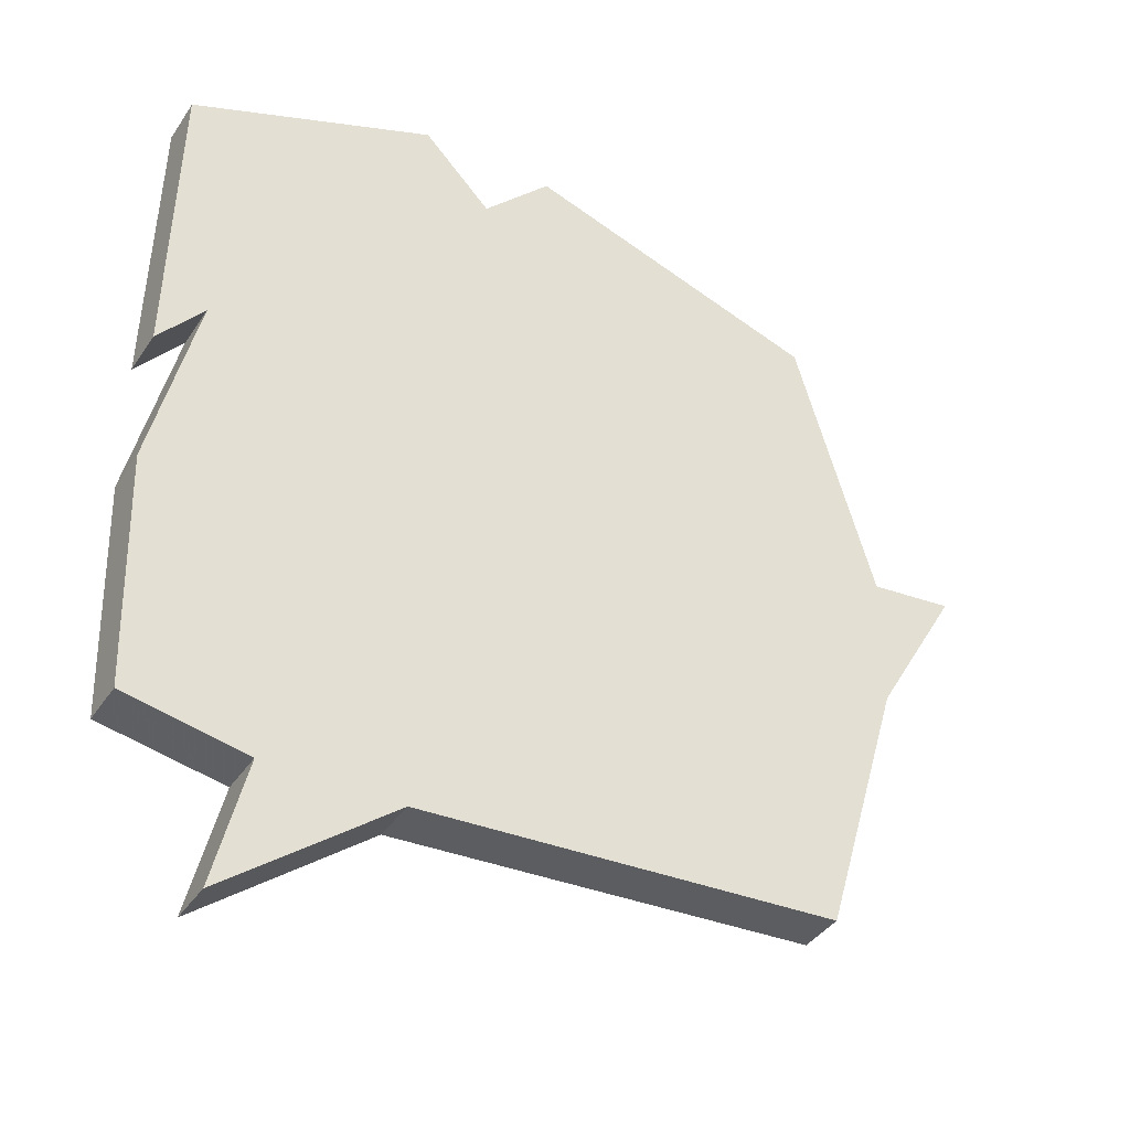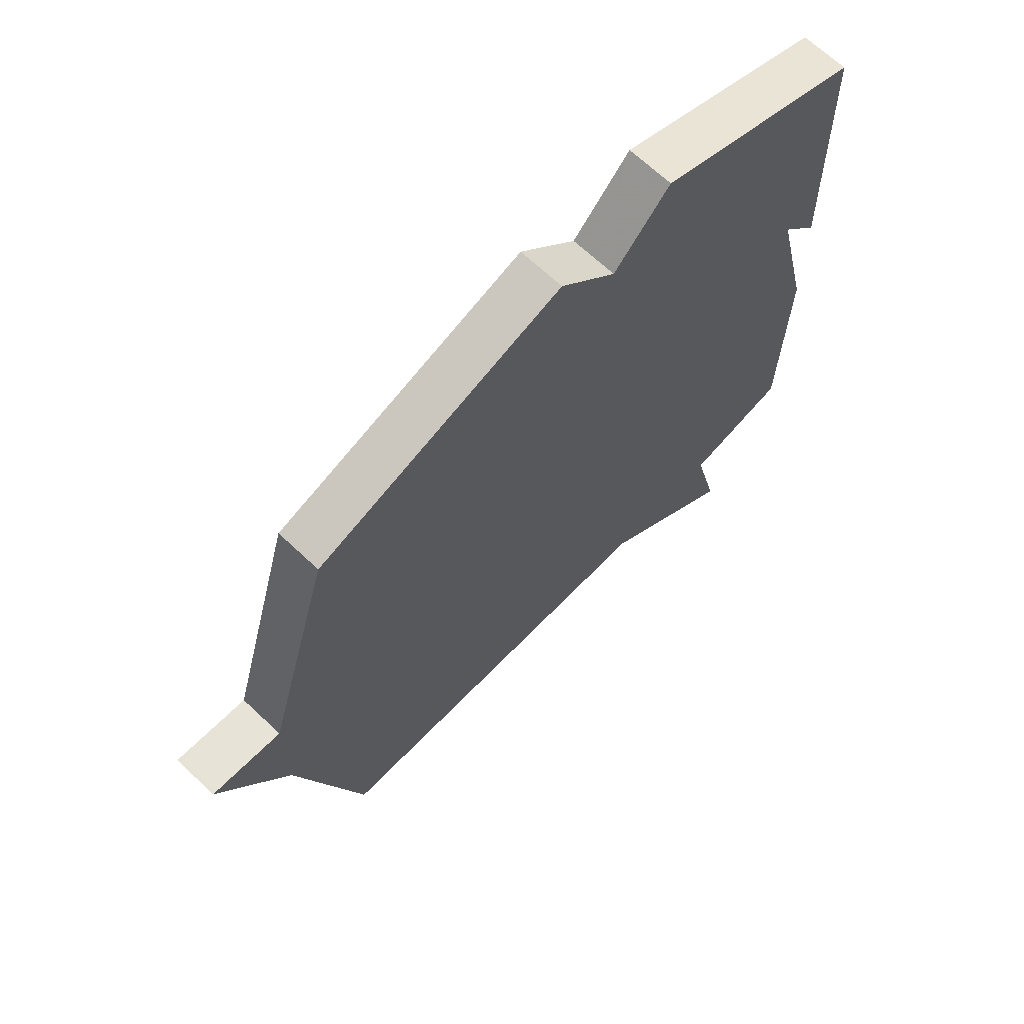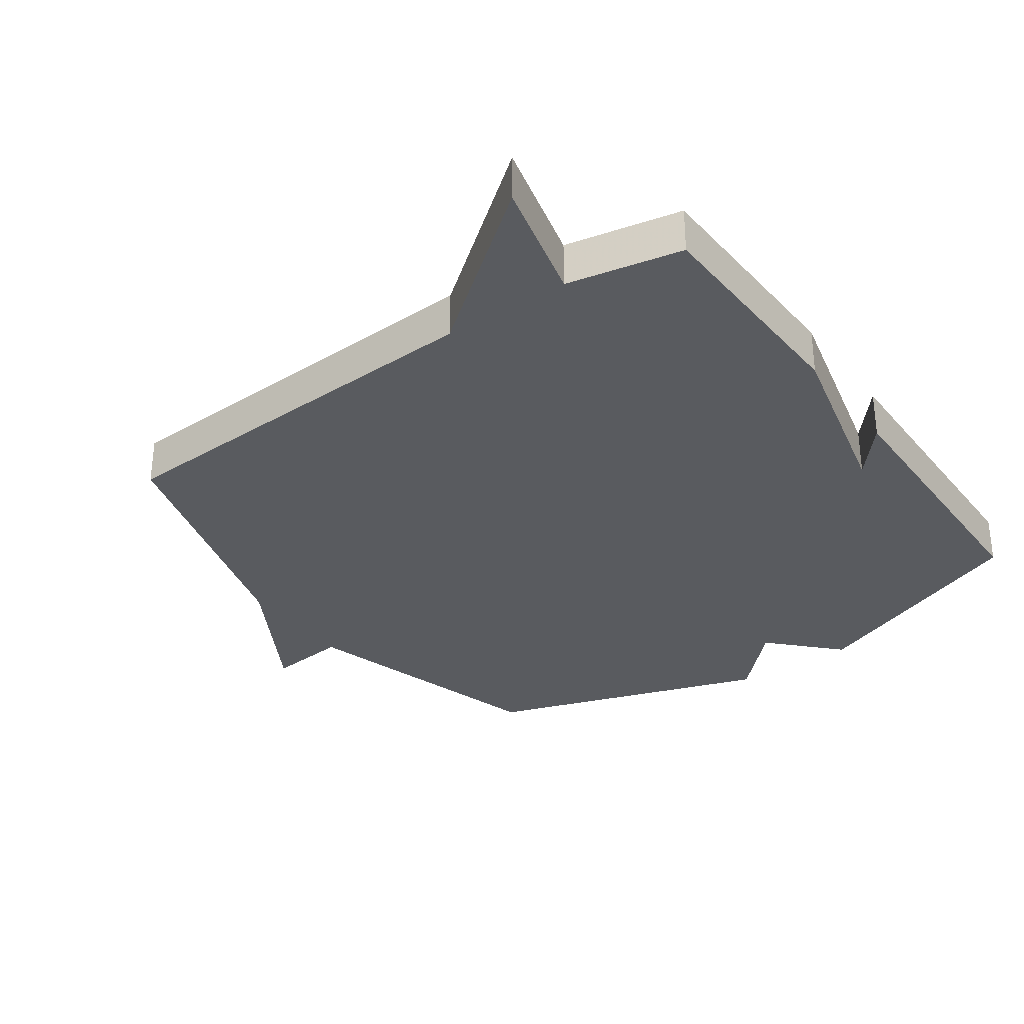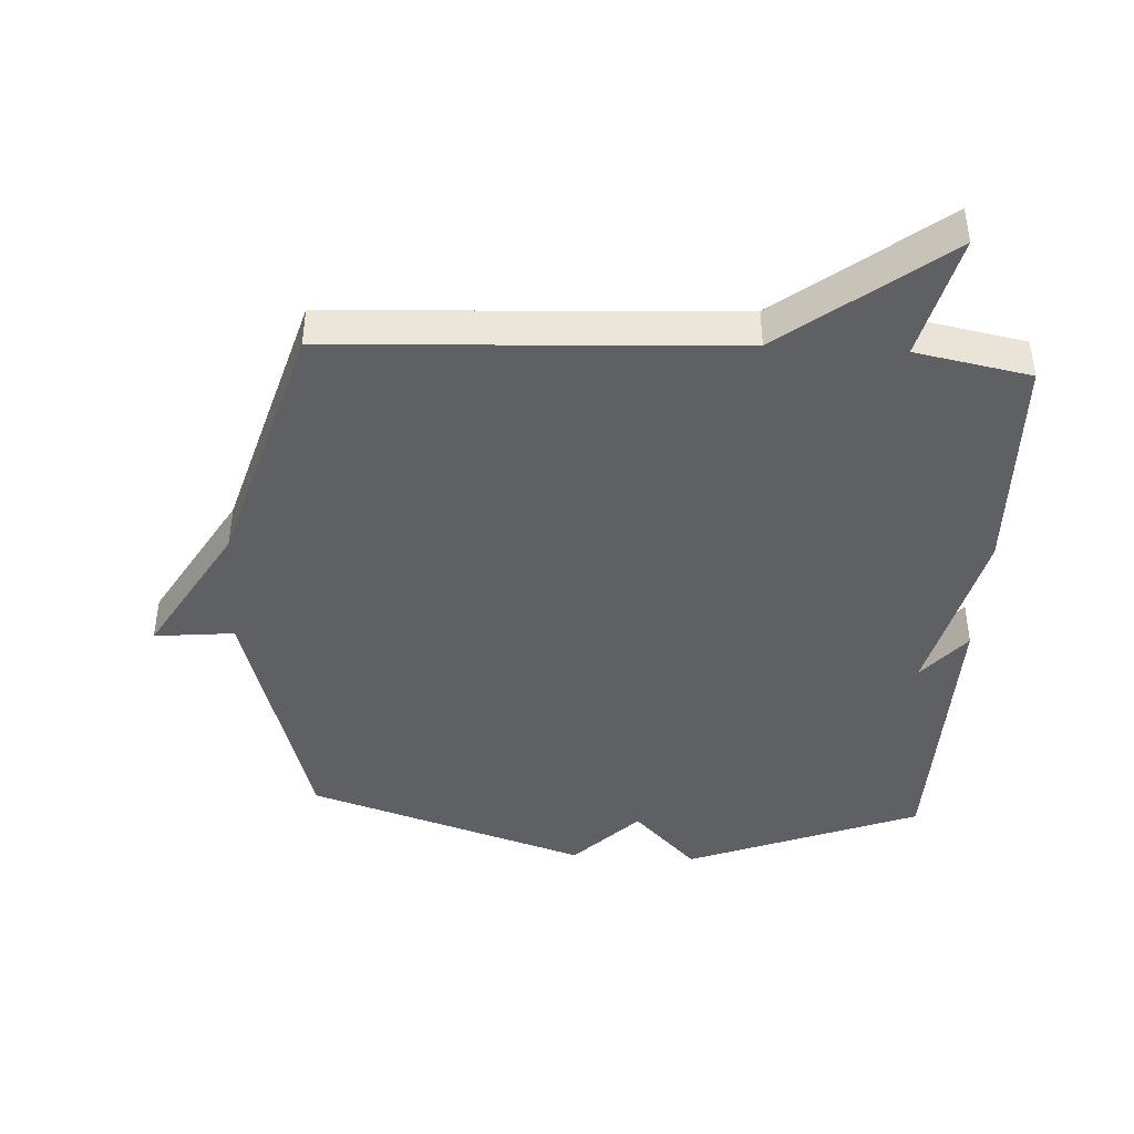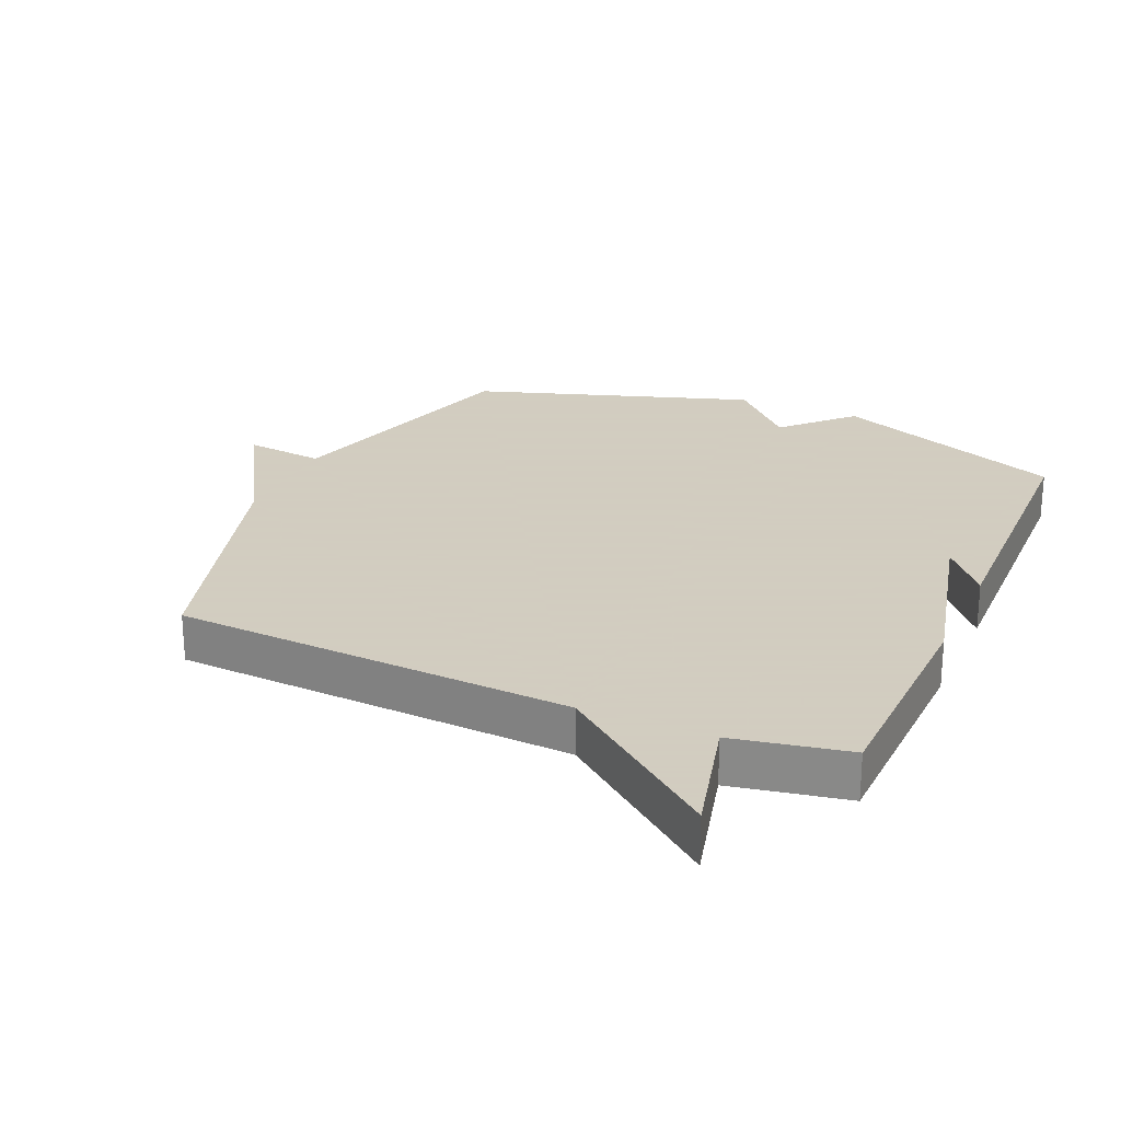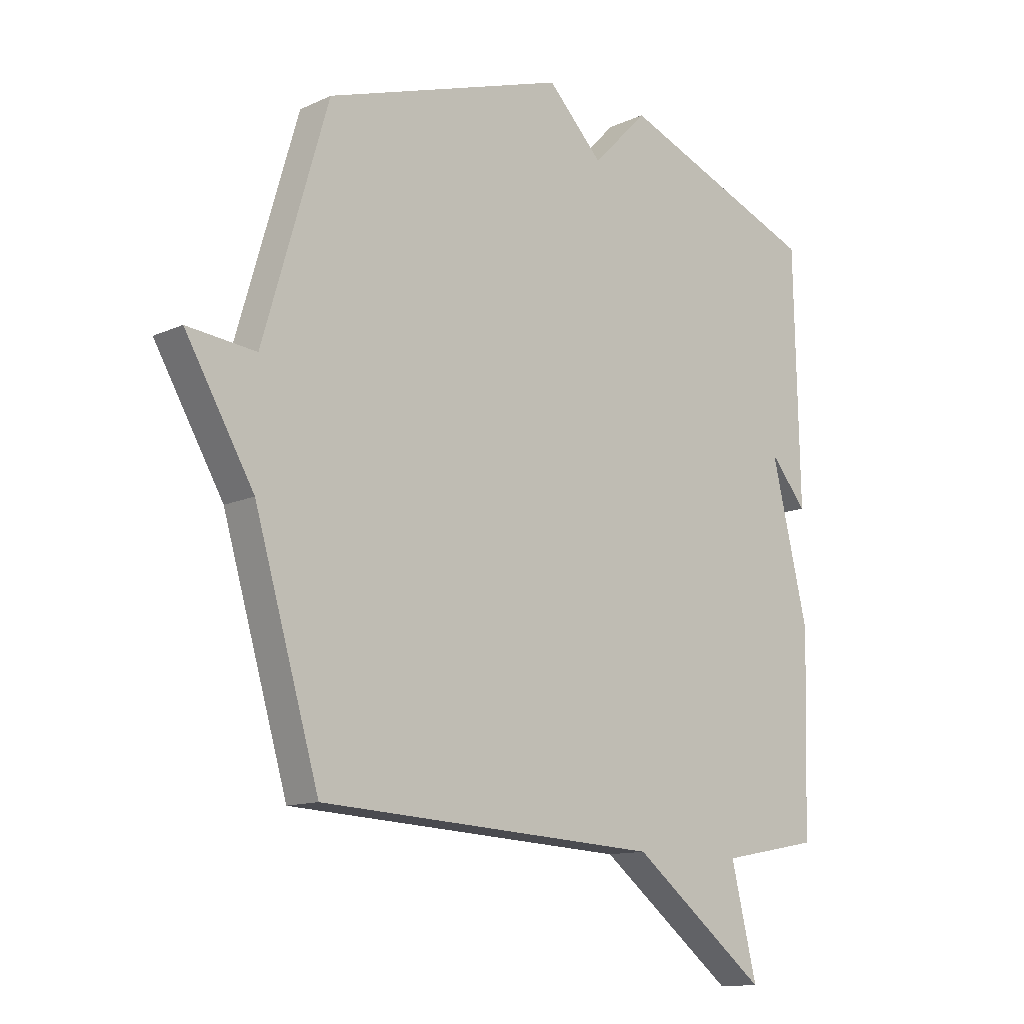
<metadata>
{"format":"obj","ext":"obj","renderer":"f3d","projection":"perspective","resolution":1024,"background":"white","views":[{"elev":-39.2,"azim":-30.2,"up":"+Z"},{"elev":67.3,"azim":133.4,"up":"+Z"},{"elev":-32.3,"azim":-144.8,"up":"+Y"},{"elev":-42.8,"azim":176.7,"up":"+Y"},{"elev":24.3,"azim":-156.4,"up":"+Y"},{"elev":-12.3,"azim":137.0,"up":"+Z"}]}
</metadata>
<code>
v 0.5 0.07 -0.5
v -0.121 0.07 -0.534
v -0.368 0.07 -0.727
v -0.321 0.07 -0.534
v -0.5 0.07 -0.5
v -0.51 0.07 -0.149
v -0.443 0.07 0.131
v -0.51 0.07 0.051
v -0.5 0.07 0.5
v -0.137 0.07 0.643
v -0.037 0.07 0.54
v 0.063 0.07 0.643
v 0.5 0.07 0.5
v 0.617 0.07 0.099
v 0.741 0.07 0.112
v 0.617 0.07 -0.101
v 0.5 0 -0.5
v -0.121 0 -0.534
v -0.368 0 -0.727
v -0.321 0 -0.534
v -0.5 0 -0.5
v -0.51 0 -0.149
v -0.443 0 0.131
v -0.51 0 0.051
v -0.5 0 0.5
v -0.137 0 0.643
v -0.037 0 0.54
v 0.063 0 0.643
v 0.5 0 0.5
v 0.617 0 0.099
v 0.741 0 0.112
v 0.617 0 -0.101
f 14 15 16
f 16 1 2
f 14 16 2
f 13 14 2
f 12 13 2
f 11 12 2
f 7 8 9 10
f 10 11 2
f 7 10 2
f 6 7 2
f 5 6 2
f 4 5 2
f 2 3 4
f 32 31 30
f 18 17 32
f 18 32 30
f 18 30 29
f 18 29 28
f 18 28 27
f 26 25 24 23
f 18 27 26
f 18 26 23
f 18 23 22
f 18 22 21
f 18 21 20
f 20 19 18
f 1 17 18 2
f 2 18 19 3
f 3 19 20 4
f 4 20 21 5
f 5 21 22 6
f 6 22 23 7
f 7 23 24 8
f 8 24 25 9
f 9 25 26 10
f 10 26 27 11
f 11 27 28 12
f 12 28 29 13
f 13 29 30 14
f 14 30 31 15
f 15 31 32 16
f 16 32 17 1

</code>
